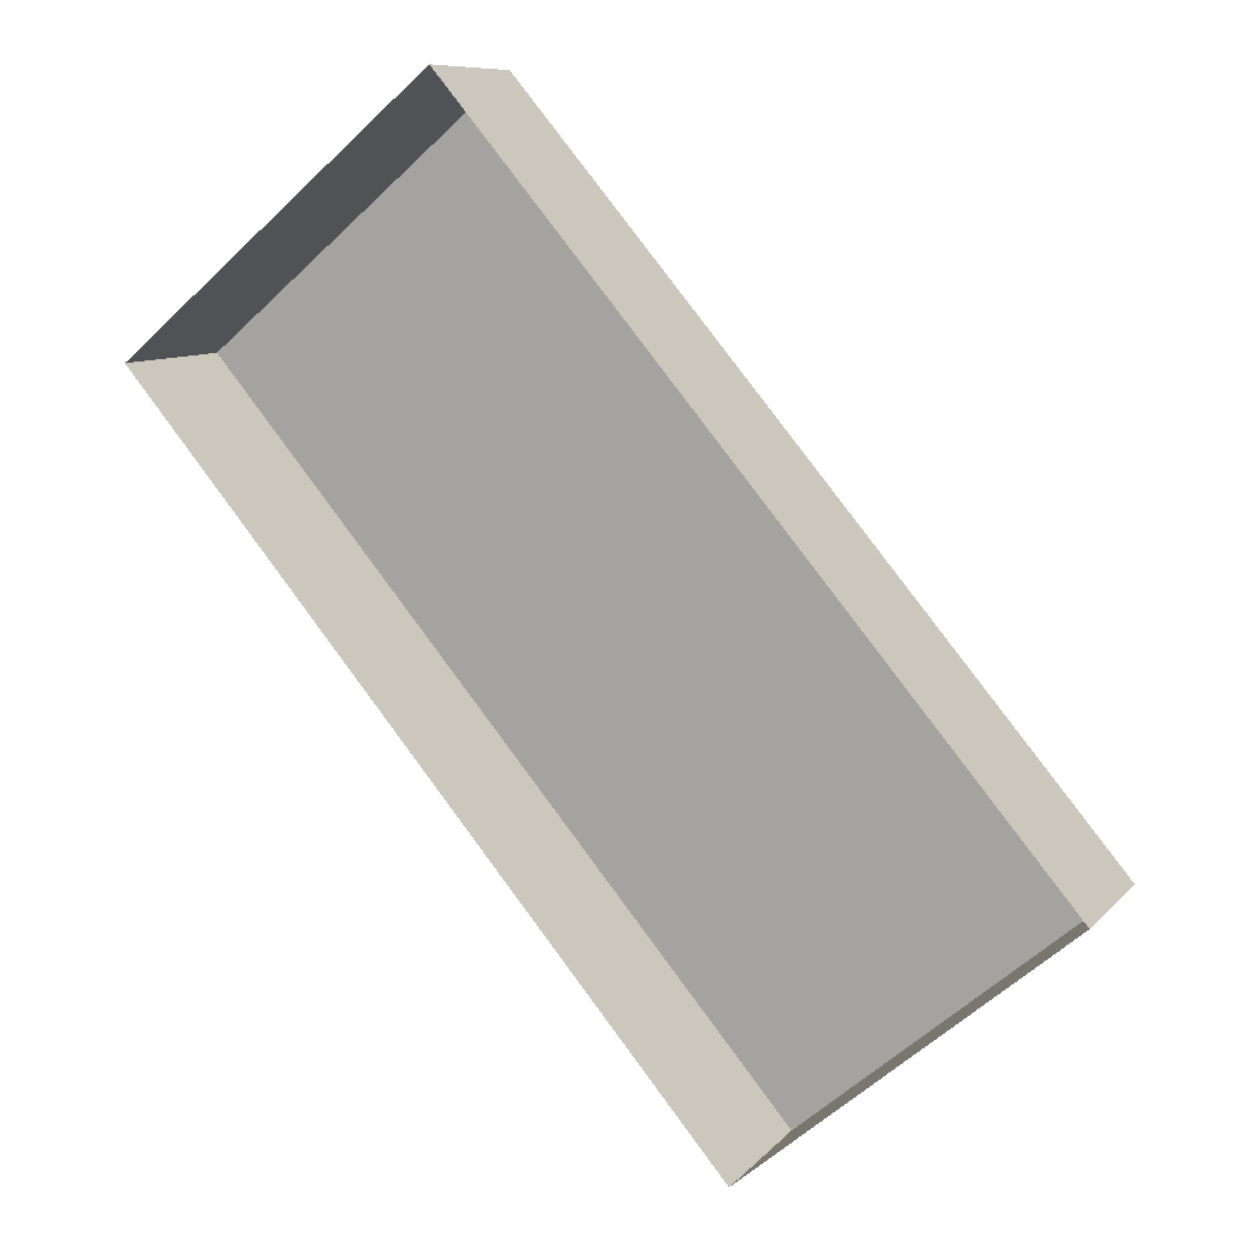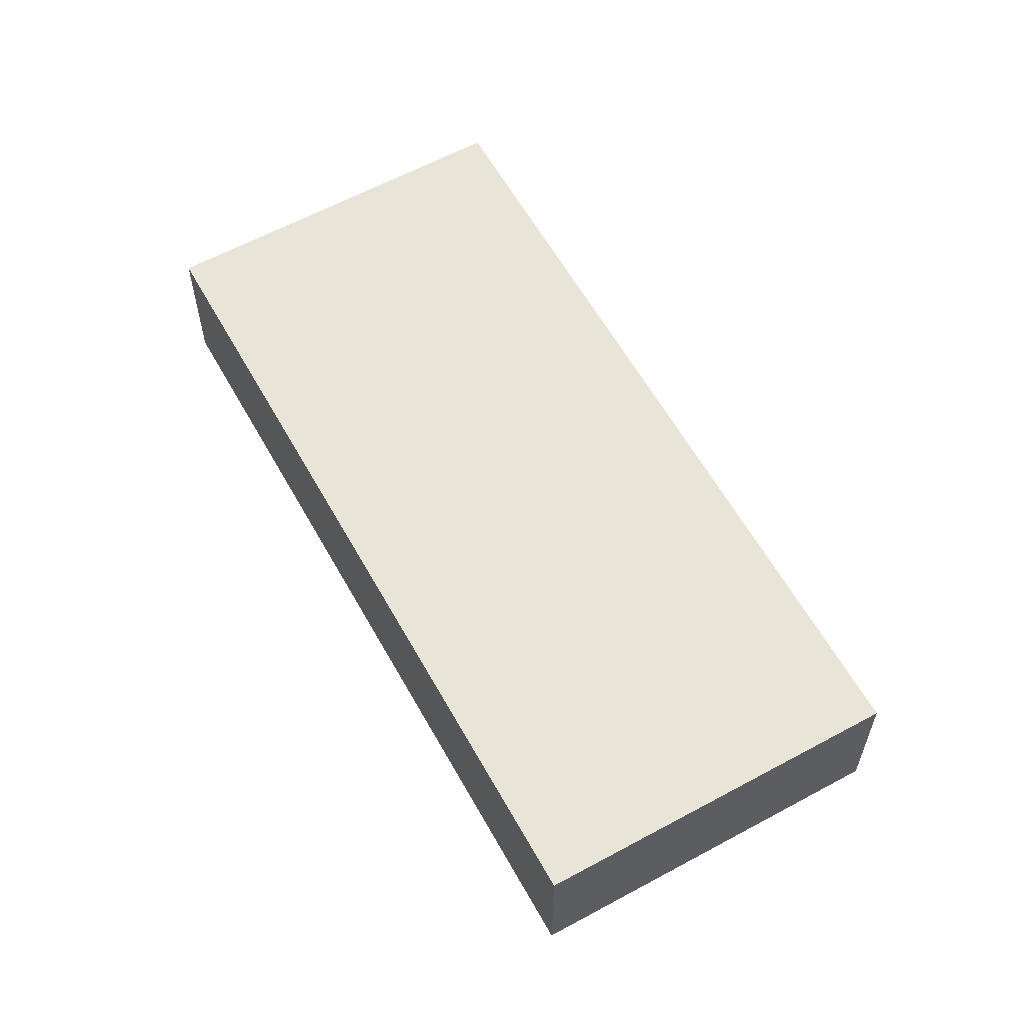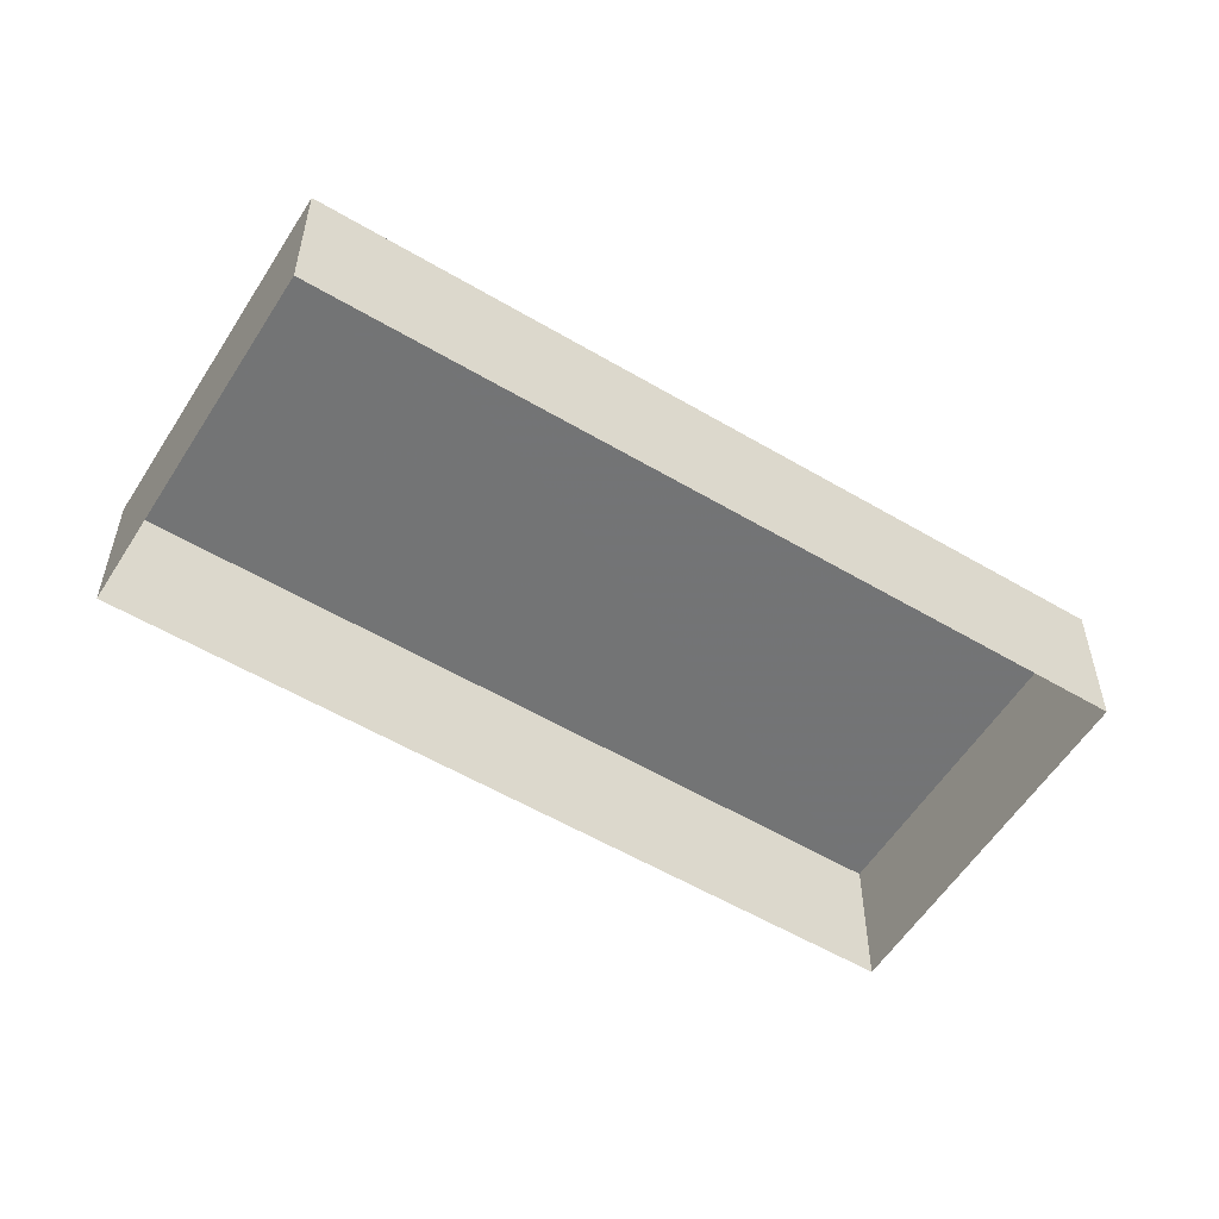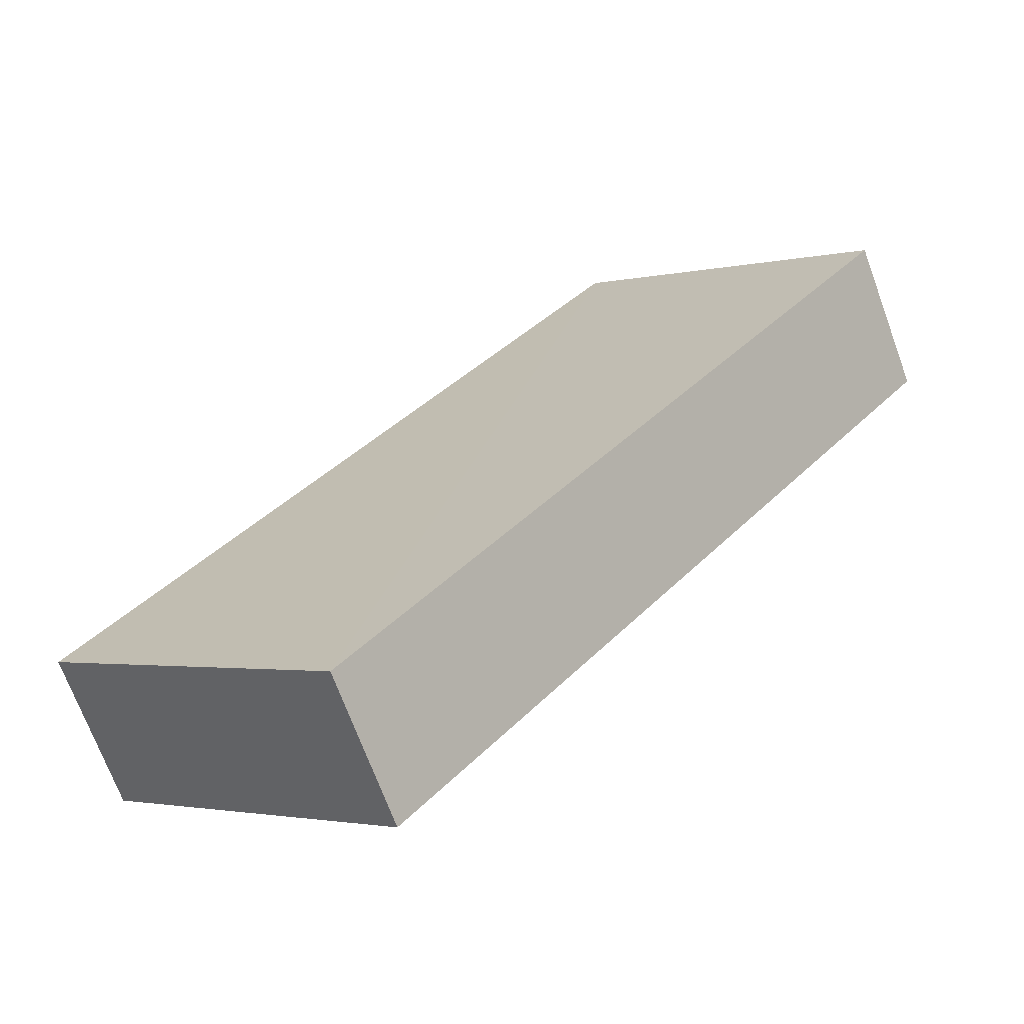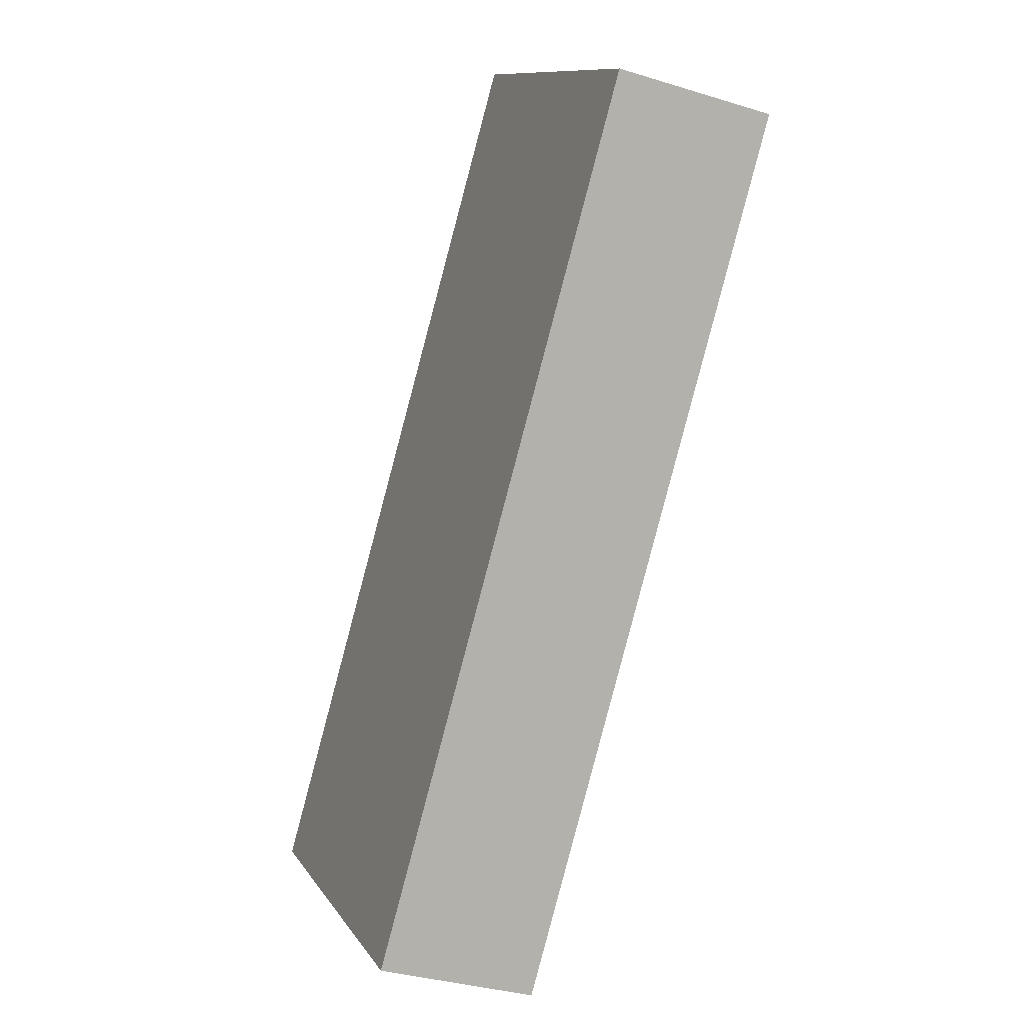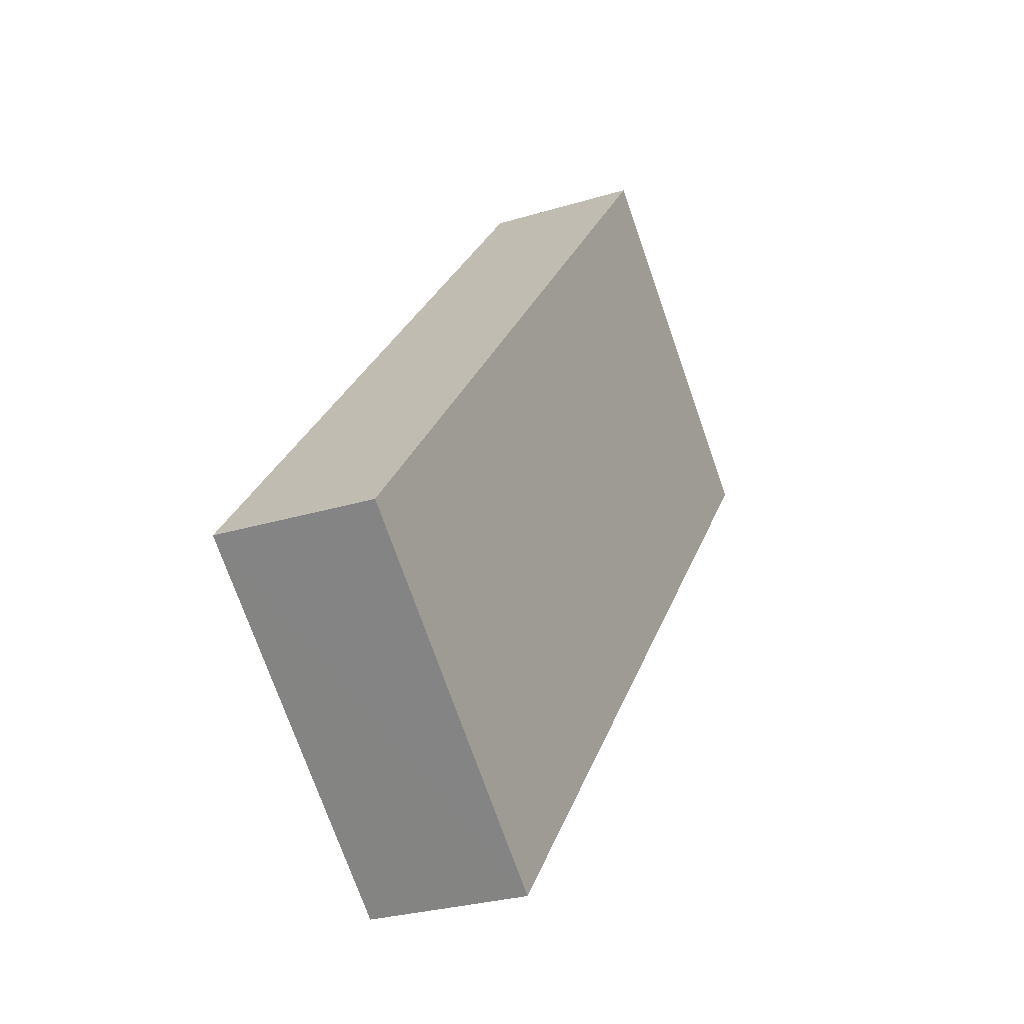
<metadata>
{"format":"obj","ext":"obj","renderer":"f3d","projection":"perspective","resolution":1024,"background":"white","views":[{"elev":8.8,"azim":-157.2,"up":"+Y"},{"elev":60.4,"azim":110.7,"up":"+Z"},{"elev":-56.0,"azim":-162.0,"up":"+Z"},{"elev":-69.8,"azim":20.2,"up":"+Y"},{"elev":-33.1,"azim":66.7,"up":"+Y"},{"elev":-27.5,"azim":-64.8,"up":"+Y"}]}
</metadata>
<code>
v -5899 -3.66e+04 2.553
v -5897 -3.66e+04 2.552
v -5902 -3.661e+04 2.551
v -5905 -3.661e+04 2.552
v -5899 -3.66e+04 4.041
v -5905 -3.661e+04 4.04
v -5902 -3.661e+04 4.039
v -5897 -3.66e+04 4.04
f 1 2 3
f 4 1 3
f 5 6 7
f 8 5 7
f 7 4 3
f 7 6 4
f 6 1 4
f 6 5 1
f 8 2 1
f 5 8 1
f 7 3 2
f 8 7 2

</code>
